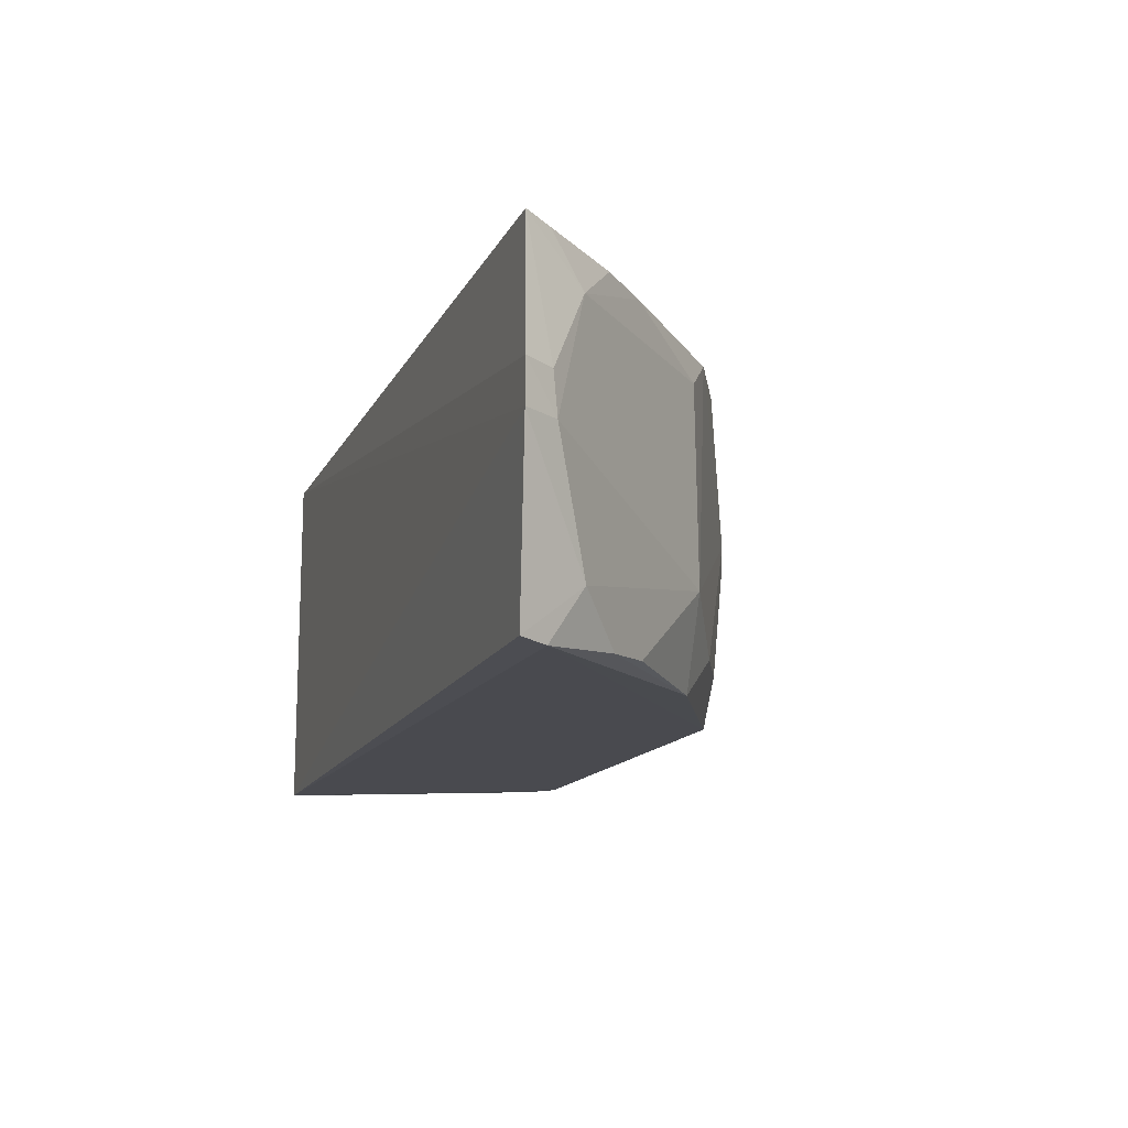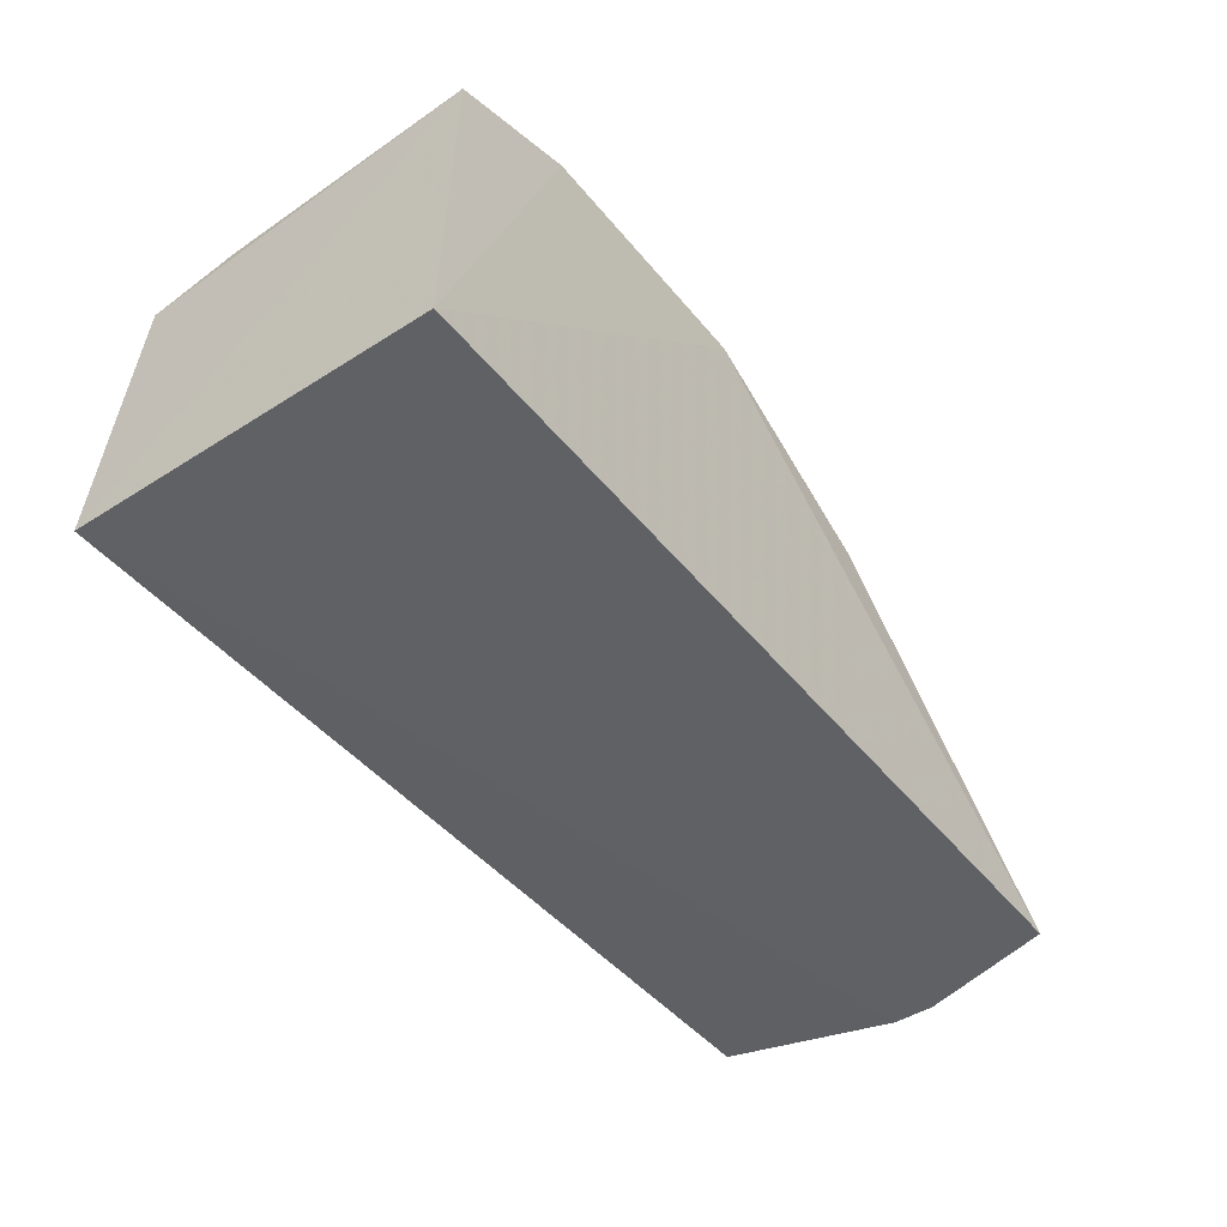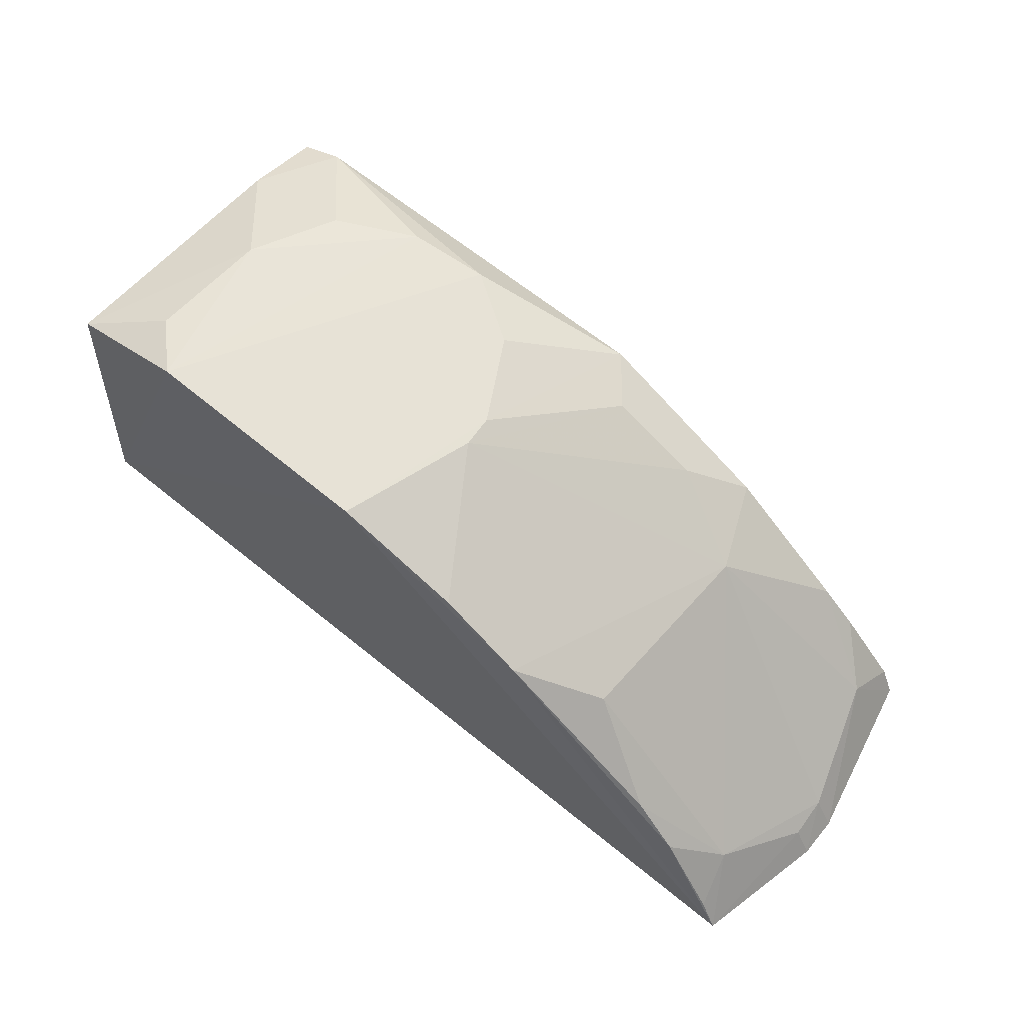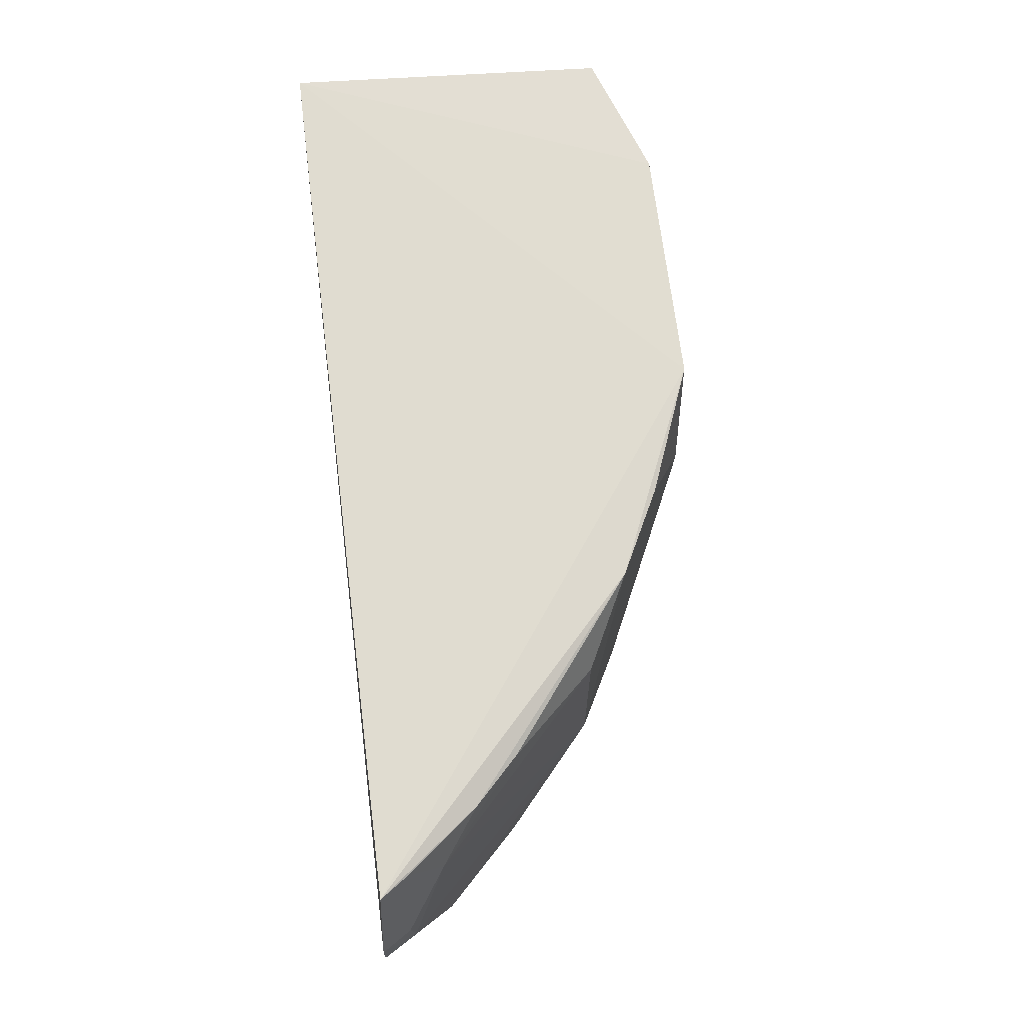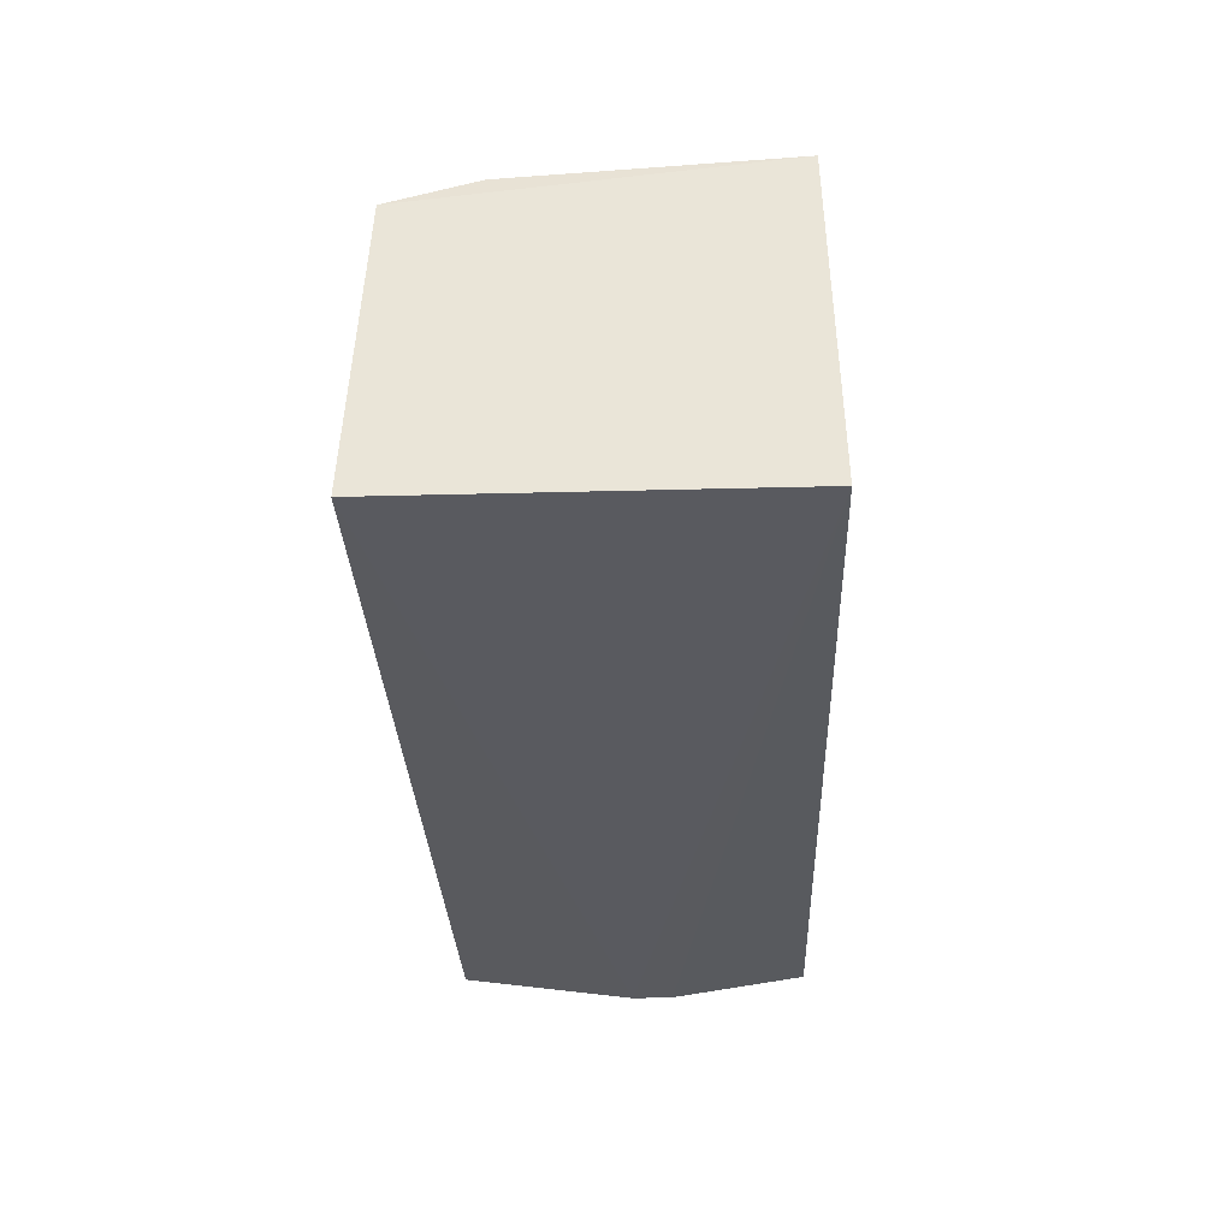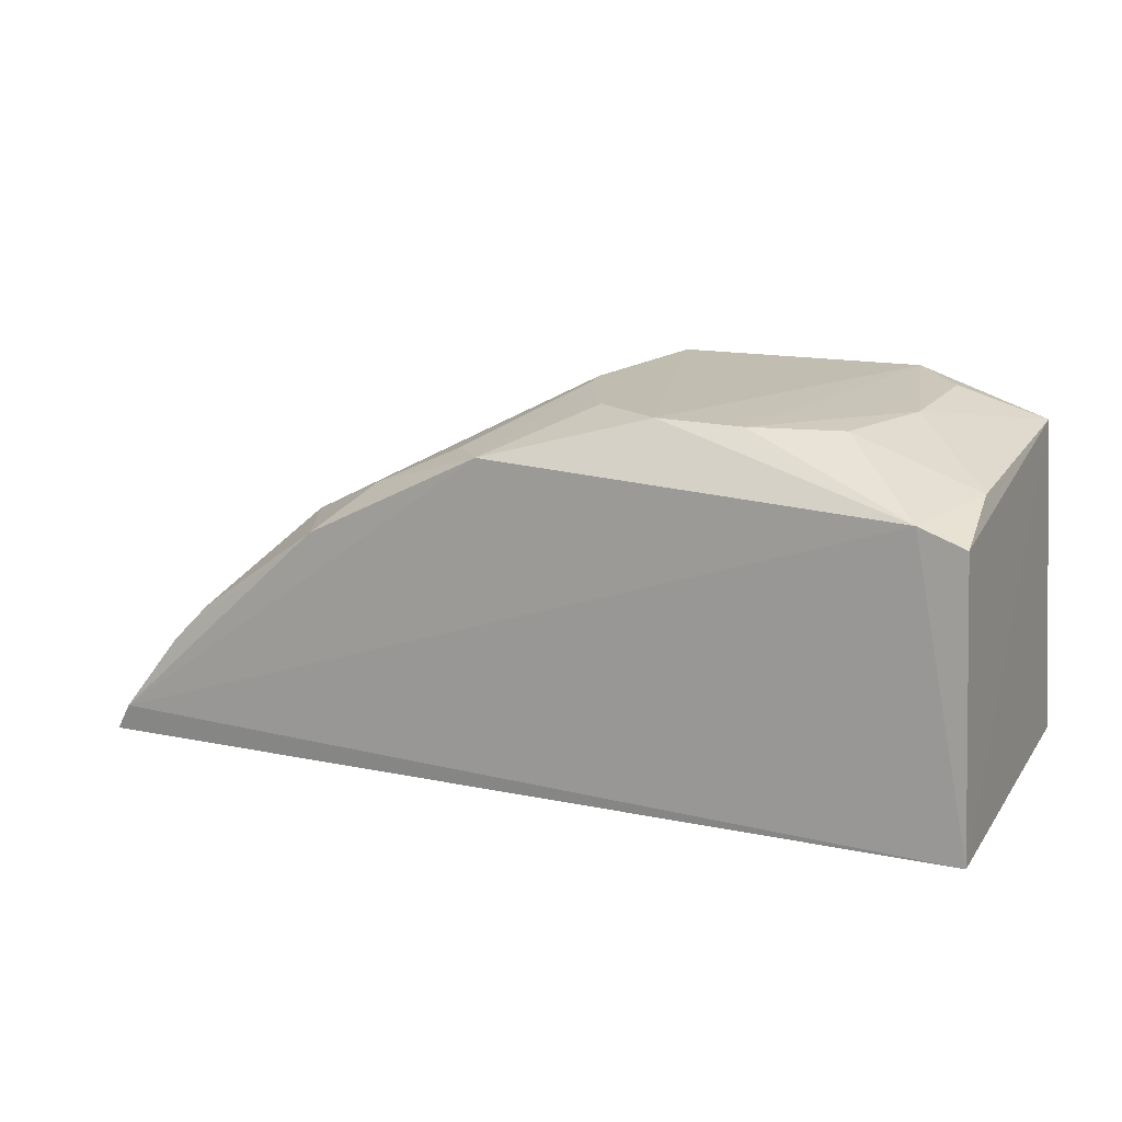
<metadata>
{"format":"obj","ext":"obj","renderer":"f3d","projection":"perspective","resolution":1024,"background":"white","views":[{"elev":-14.1,"azim":70.8,"up":"+Z"},{"elev":-45.0,"azim":-53.5,"up":"+Y"},{"elev":63.5,"azim":39.7,"up":"+Y"},{"elev":69.4,"azim":82.2,"up":"+Z"},{"elev":-30.6,"azim":-87.8,"up":"+Y"},{"elev":16.9,"azim":-156.4,"up":"+Y"}]}
</metadata>
<code>
v 0.1935 0.1071 -0.2364
v 0.2034 0.1039 -0.2955
v 0.06986 0.2137 -0.2387
v -0.05408 0.2318 -0.237
v -0.1035 0.1108 -0.3561
v 0.02789 0.2307 -0.2366
v 0.1244 0.1843 -0.2545
v -0.1035 0.1108 -0.2348
v 0.09785 0.1991 -0.2384
v 0.001649 0.2298 -0.3363
v 0.1829 0.1276 -0.254
v 0.2035 0.104 -0.2816
v -0.09723 0.2177 -0.2376
v 0.09699 0.1997 -0.335
v 0.1678 0.1405 -0.2403
v 0.1551 0.1543 -0.3494
v 0.1974 0.1136 -0.2823
v -0.09792 0.2042 -0.3513
v 0.1266 0.1842 -0.3207
v 0.04071 0.2289 -0.2932
v 0.1529 0.1553 -0.2414
v 0.187 0.1164 -0.238
v 0.191 0.1068 -0.3527
v 0.05505 0.2152 -0.3495
v 0.1966 0.1151 -0.2958
v -0.06798 0.229 -0.2927
v 0.1138 0.1849 -0.3502
v 0.04163 0.2291 -0.2825
v 0.06771 0.2138 -0.3341
v 0.02509 0.229 -0.3213
v -0.08276 0.2099 -0.3521
v 0.183 0.1278 -0.3361
v -0.09605 0.2135 -0.3235
v -0.06999 0.2295 -0.2522
v -0.02609 0.2292 -0.3346
v 0.1858 0.116 -0.3536
v -0.05402 0.2278 -0.3219
v 0.1671 0.1417 -0.3505
f 8 5 2
f 8 6 4
f 8 1 6
f 9 6 1
f 9 3 6
f 10 4 6
f 12 8 2
f 12 1 8
f 13 8 4
f 13 5 8
f 15 9 1
f 17 11 1
f 17 1 12
f 18 5 13
f 19 9 7
f 19 7 11
f 20 10 6
f 21 7 9
f 21 9 15
f 21 15 11
f 21 11 7
f 22 15 1
f 22 1 11
f 22 11 15
f 23 2 5
f 25 17 12
f 25 12 2
f 25 19 11
f 25 11 17
f 27 19 16
f 27 14 19
f 27 24 14
f 28 19 14
f 28 3 9
f 28 9 19
f 28 20 6
f 28 6 3
f 29 24 20
f 29 14 24
f 29 28 14
f 29 20 28
f 30 24 10
f 30 10 20
f 30 20 24
f 31 10 24
f 31 5 18
f 32 16 19
f 32 19 25
f 32 25 2
f 32 2 23
f 33 18 13
f 33 13 26
f 33 31 18
f 34 26 13
f 34 13 4
f 34 4 26
f 35 26 4
f 35 4 10
f 35 10 31
f 36 23 5
f 36 5 31
f 36 31 24
f 36 24 27
f 36 32 23
f 37 33 26
f 37 31 33
f 37 35 31
f 37 26 35
f 38 36 27
f 38 27 16
f 38 16 32
f 38 32 36

</code>
